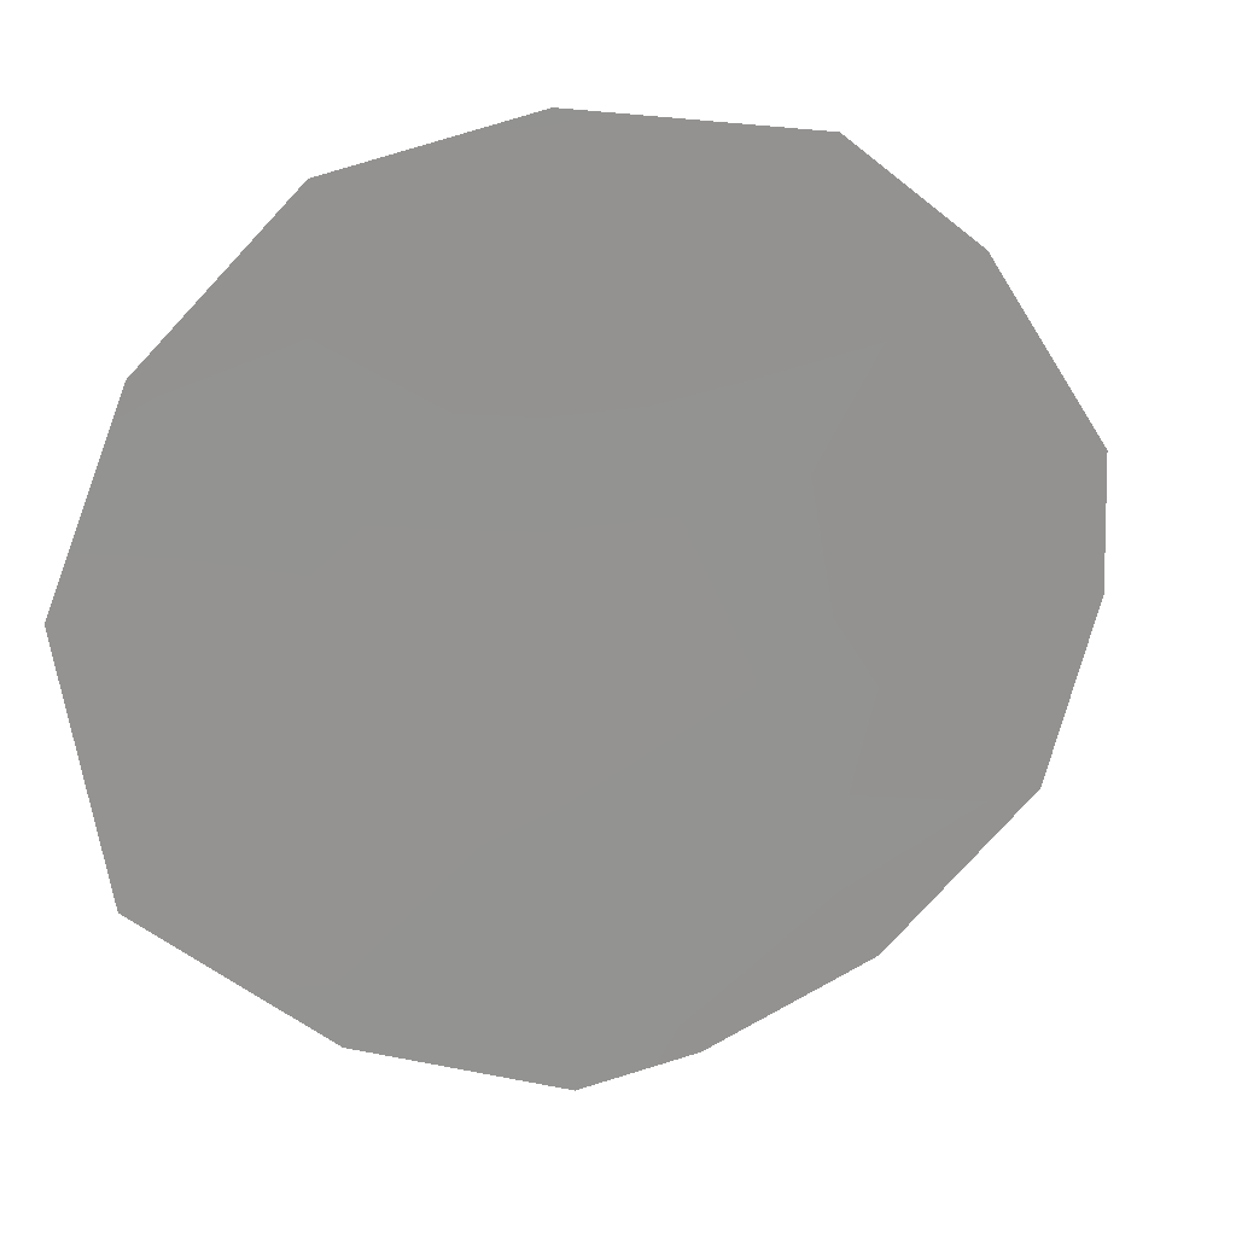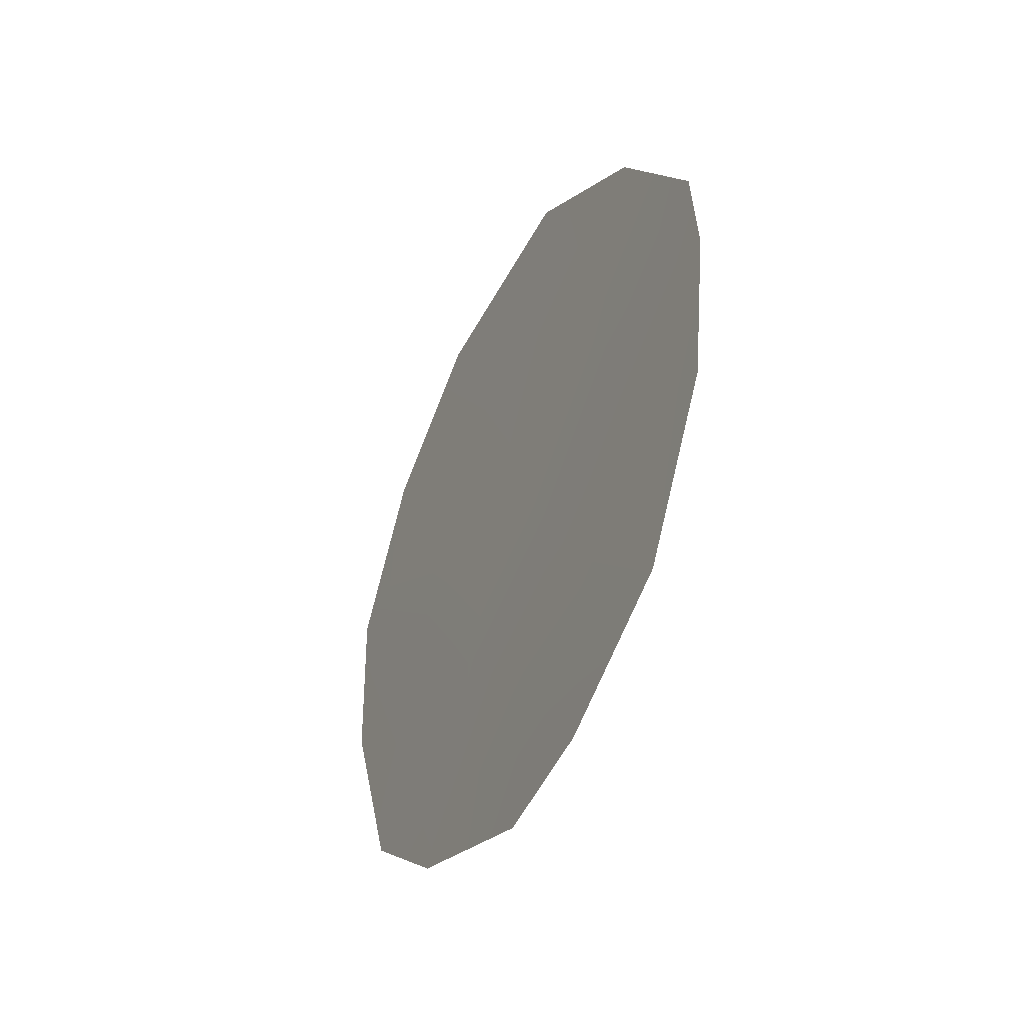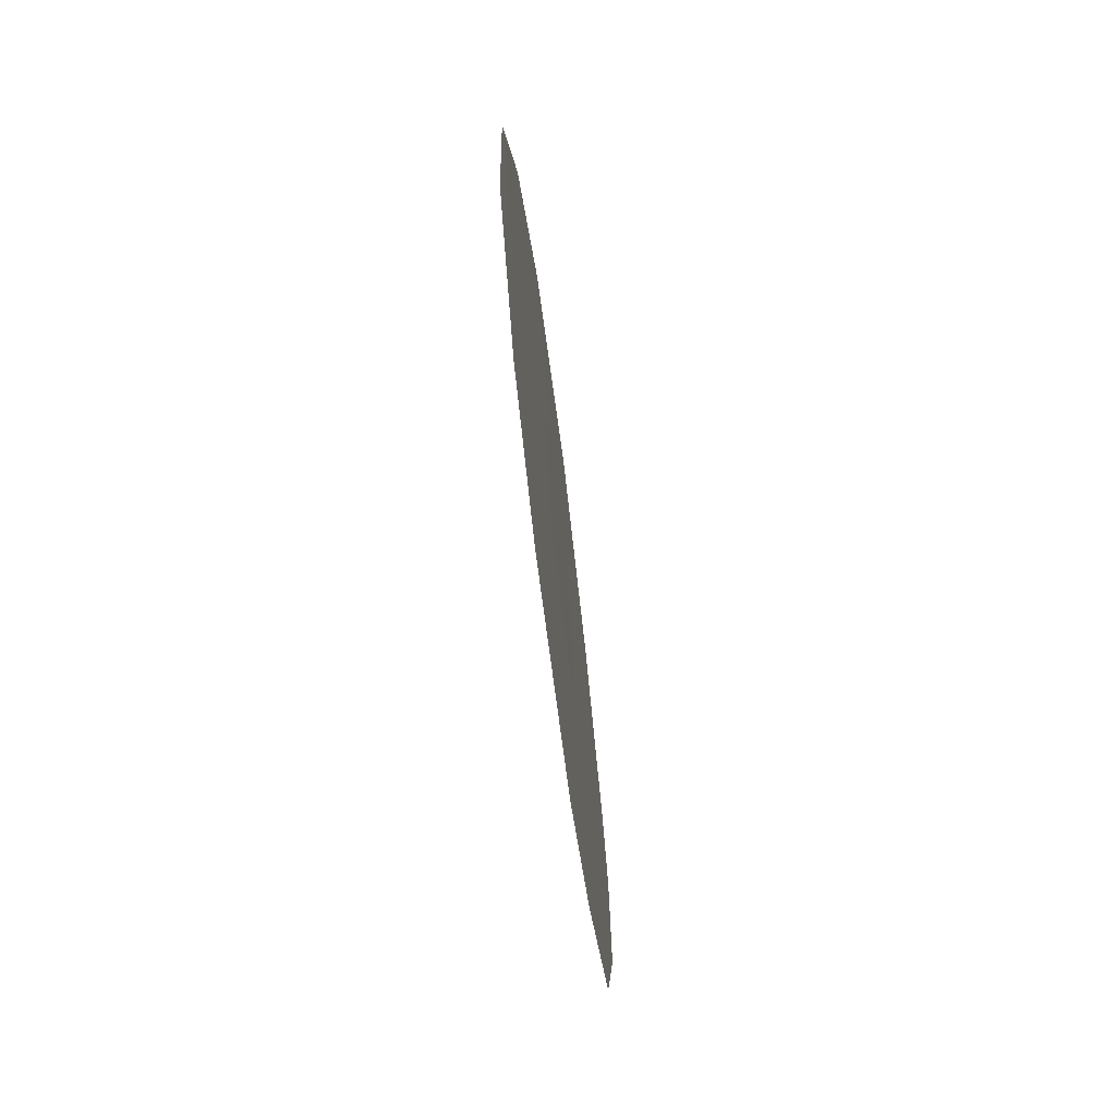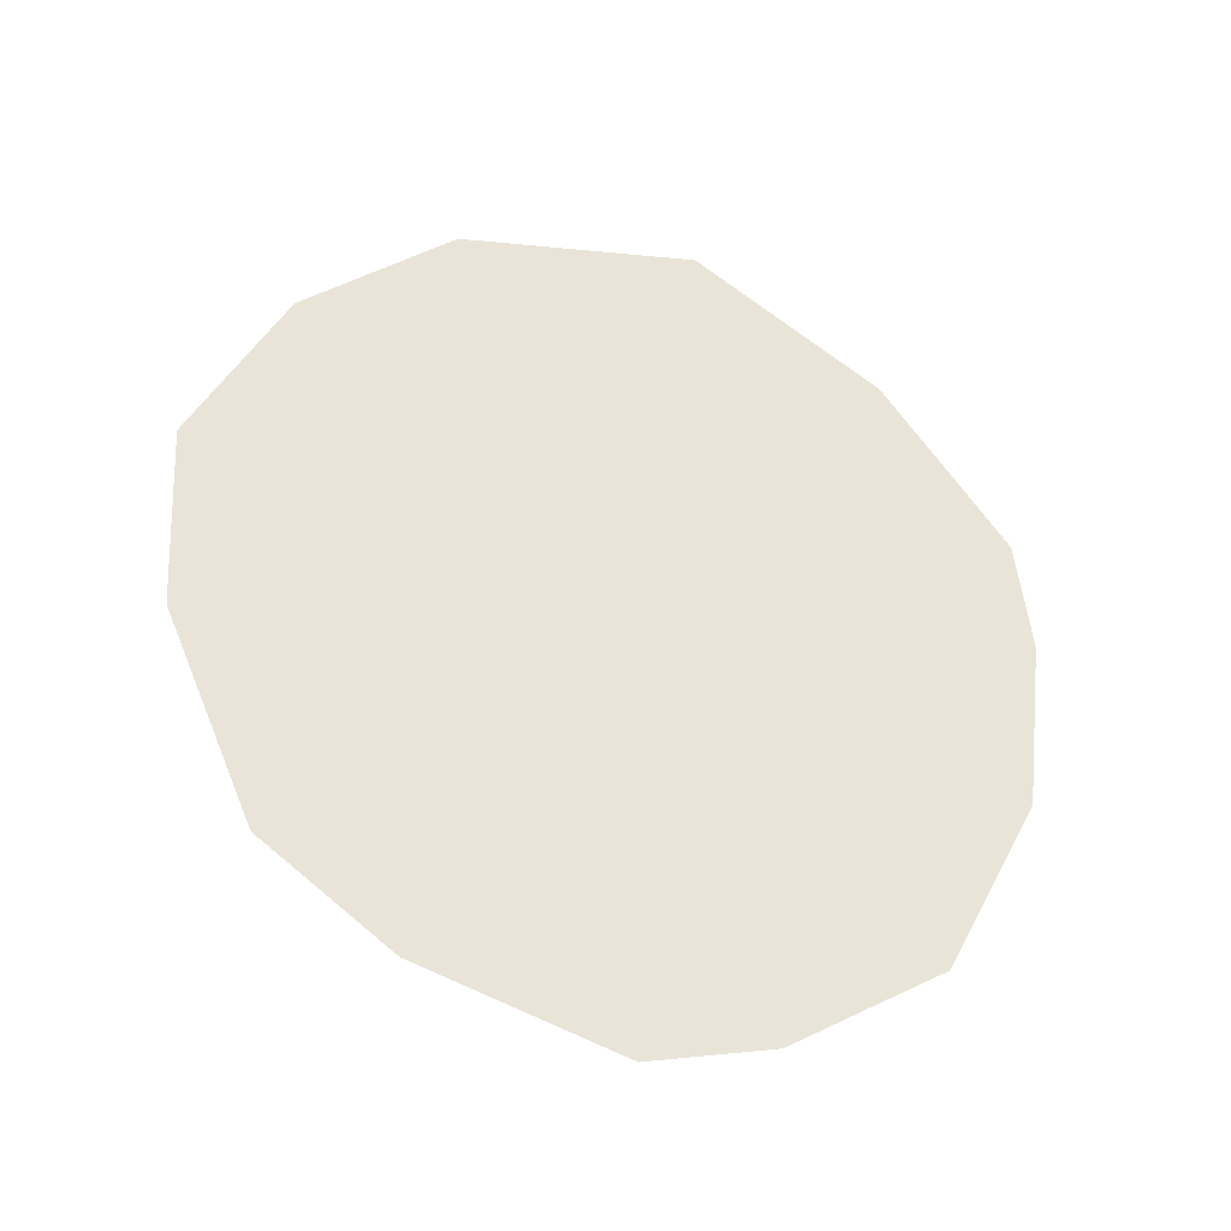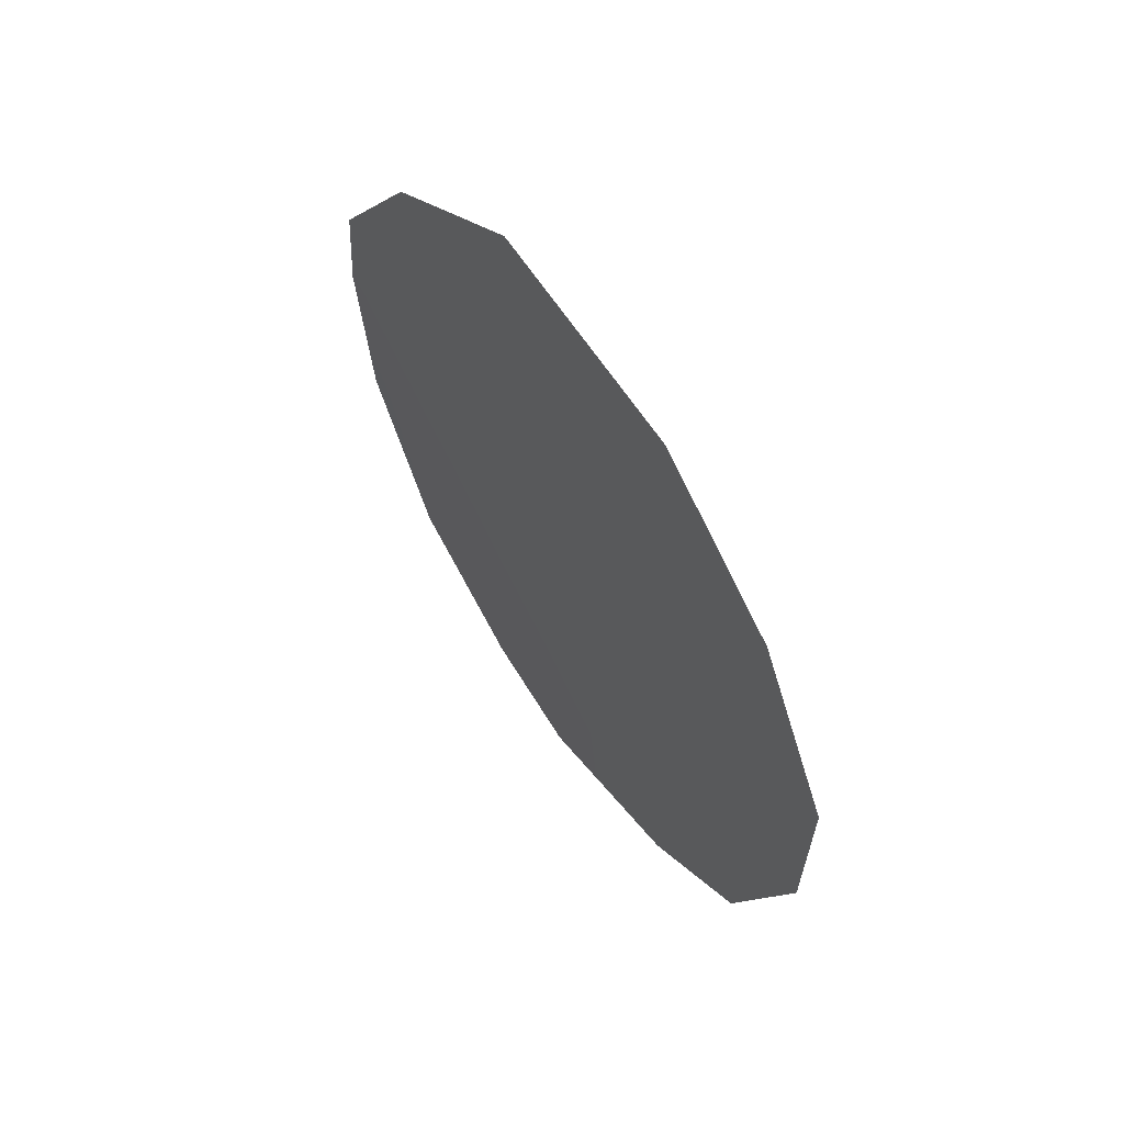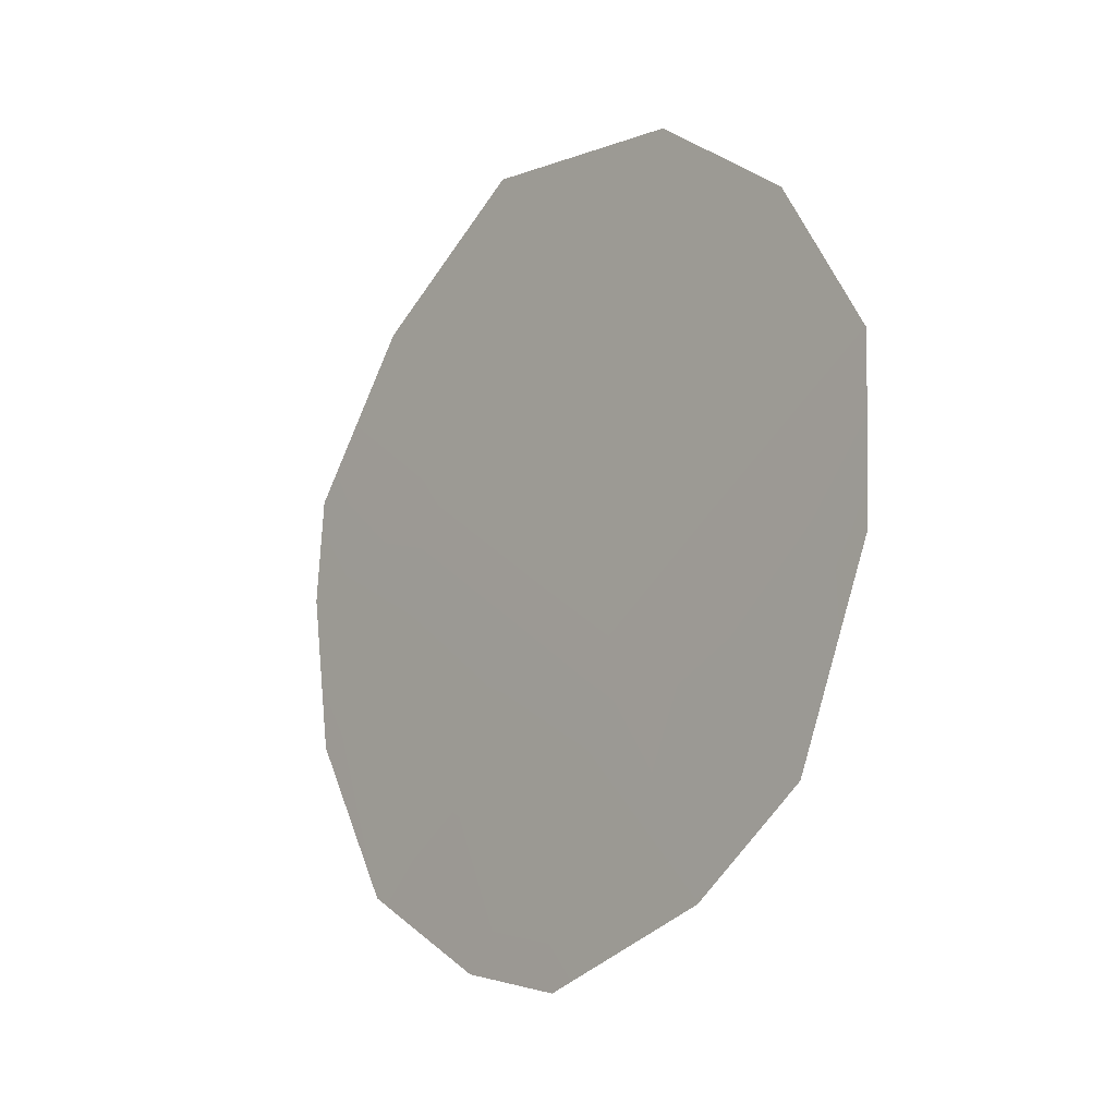
<metadata>
{"format":"obj","ext":"obj","renderer":"f3d","projection":"perspective","resolution":1024,"background":"white","views":[{"elev":57.1,"azim":-114.0,"up":"+Z"},{"elev":-43.3,"azim":-175.3,"up":"+Y"},{"elev":-63.9,"azim":39.1,"up":"+Y"},{"elev":-30.7,"azim":108.3,"up":"+Y"},{"elev":59.2,"azim":-1.7,"up":"+Y"},{"elev":-12.9,"azim":-10.8,"up":"+Y"}]}
</metadata>
<code>
v -84.11 36.57 78.32
v -84.9 36.76 77.04
v -86.88 34.93 73.7
v -83.27 37.75 79.75
v -87.49 39.5 72.91
v -85.87 42.52 75.6
v -85.41 33.84 76.1
v -84.37 34.6 77.85
v -83.24 39.6 79.82
v -83.7 35.62 78.97
v -87.41 36.66 72.92
v -86.06 34.07 75.03
v -87.54 38.38 72.77
v -86.84 41.22 73.99
v -85.57 40.8 76.04
v -83.76 41.24 78.99
v -84.44 40.23 77.86
v -84.58 42.33 77.67
v -85.28 38.75 76.48
v -85.5 35.39 76.02
v -86.21 35.71 74.84
v -85.89 37.2 75.43
v -84.21 38.27 78.2
v -86.74 37.07 74.04
v -86.48 39.12 74.53
f 25 13 5
f 24 3 11
f 1 4 10
f 21 24 22
f 14 6 15
f 14 25 5
f 19 17 23
f 2 23 1
f 16 9 17
f 8 1 10
f 23 17 9
f 18 16 17
f 15 17 19
f 23 9 4
f 18 15 6
f 18 17 15
f 21 20 12
f 12 20 7
f 21 3 24
f 3 21 12
f 19 2 22
f 15 25 14
f 22 2 20
f 22 20 21
f 25 24 13
f 11 13 24
f 7 20 8
f 1 23 4
f 19 23 2
f 2 1 8
f 24 25 22
f 20 2 8
f 15 19 25
f 25 19 22

</code>
